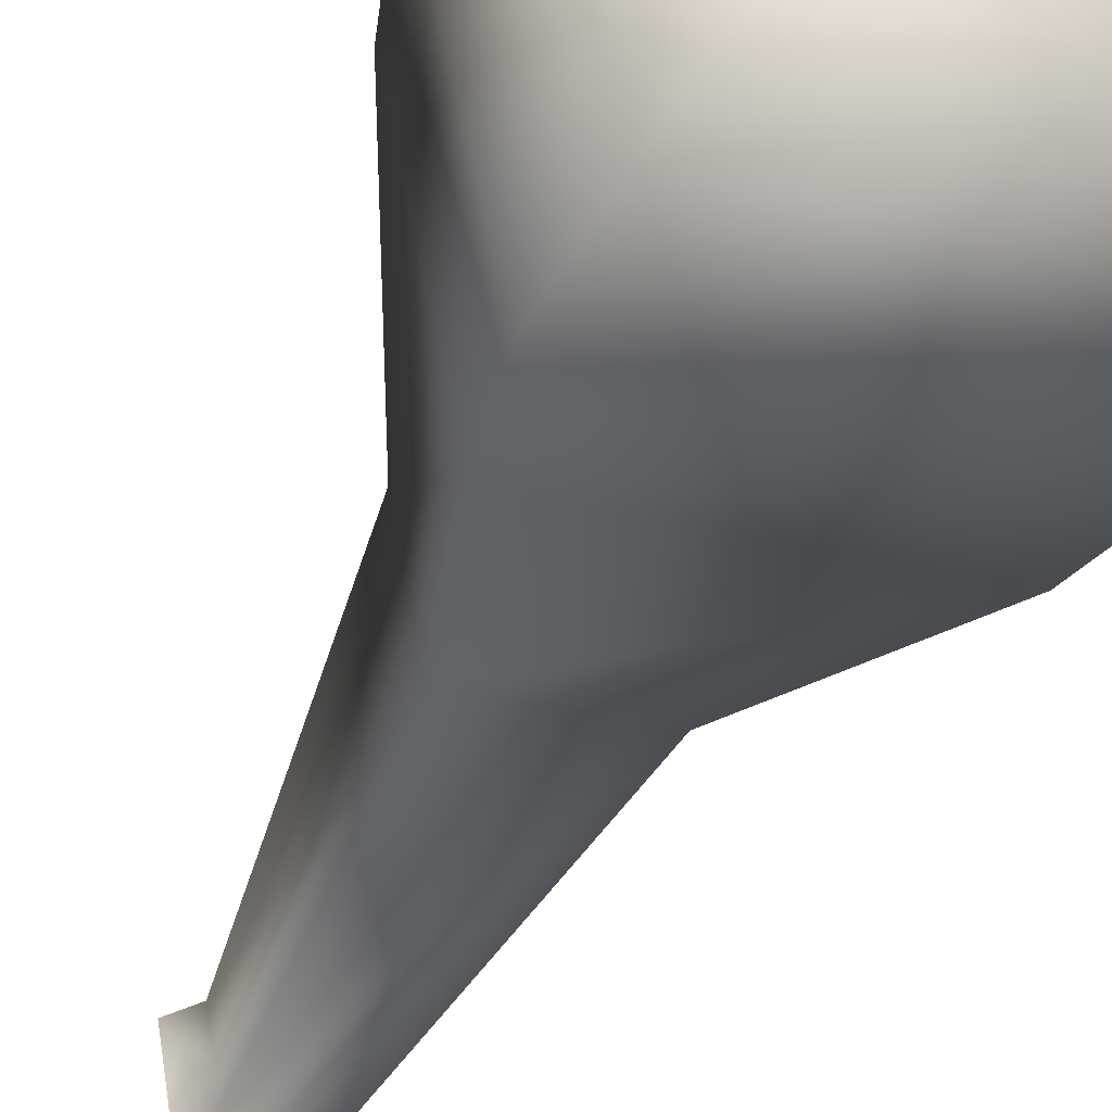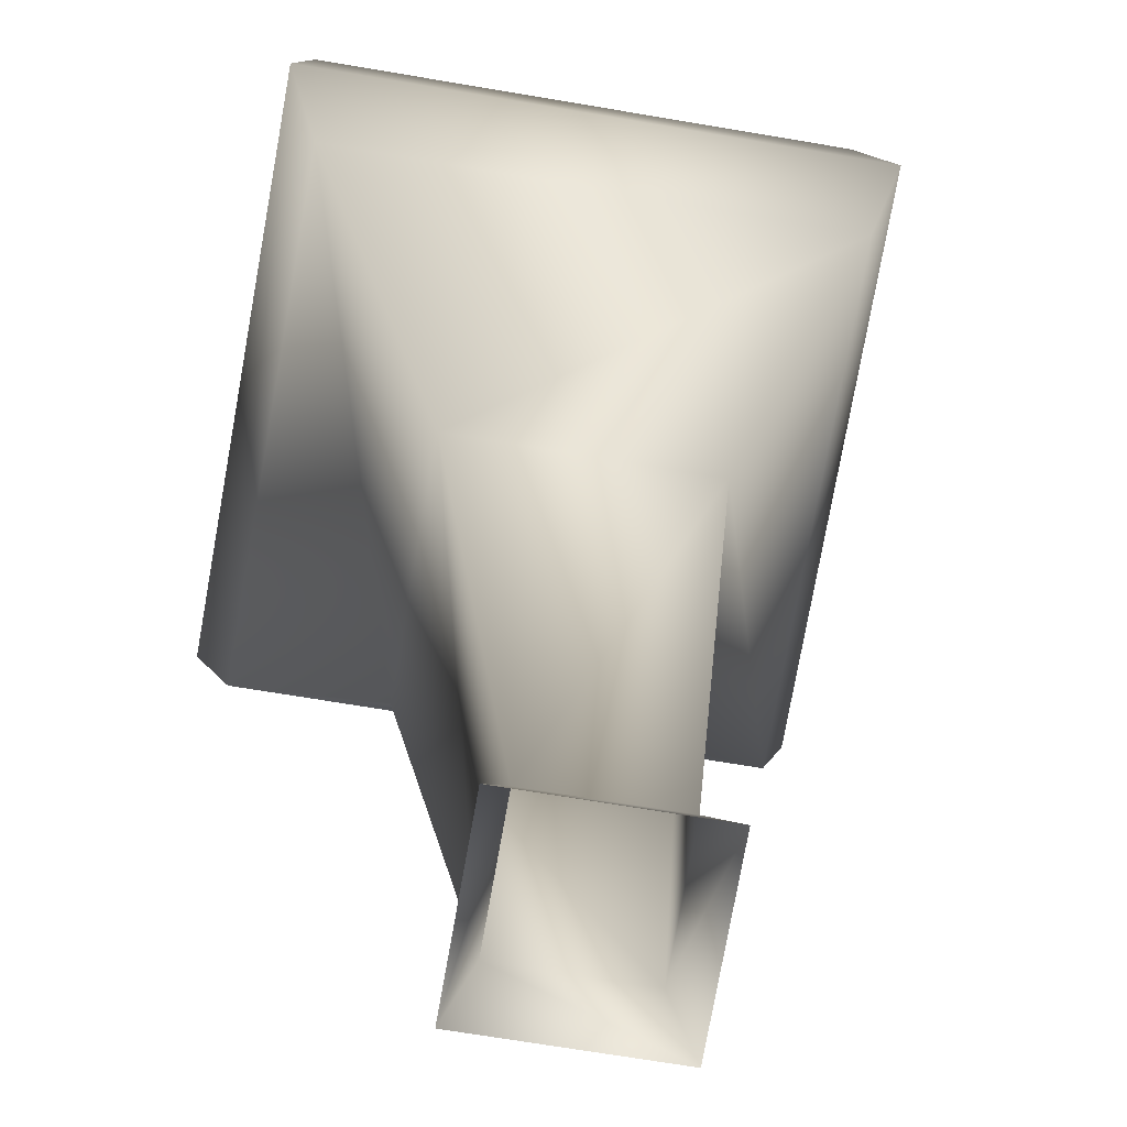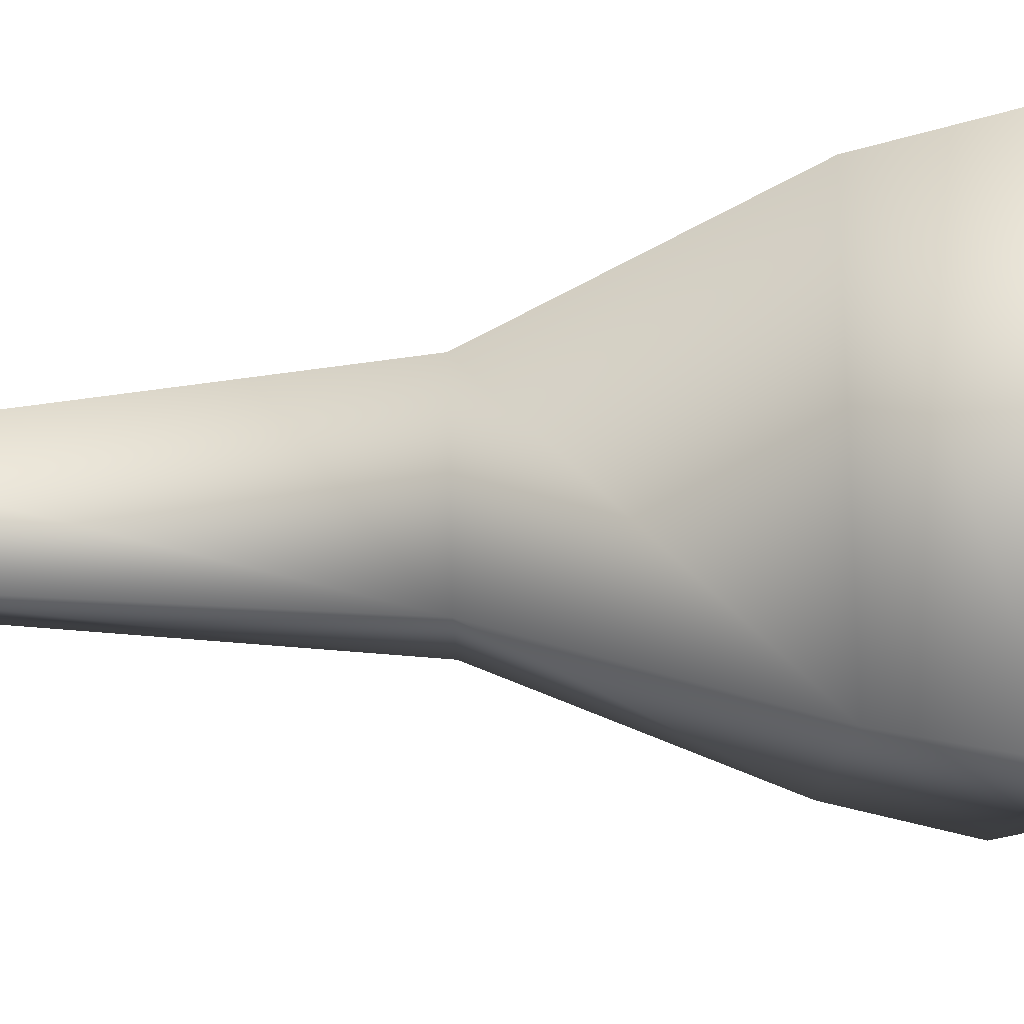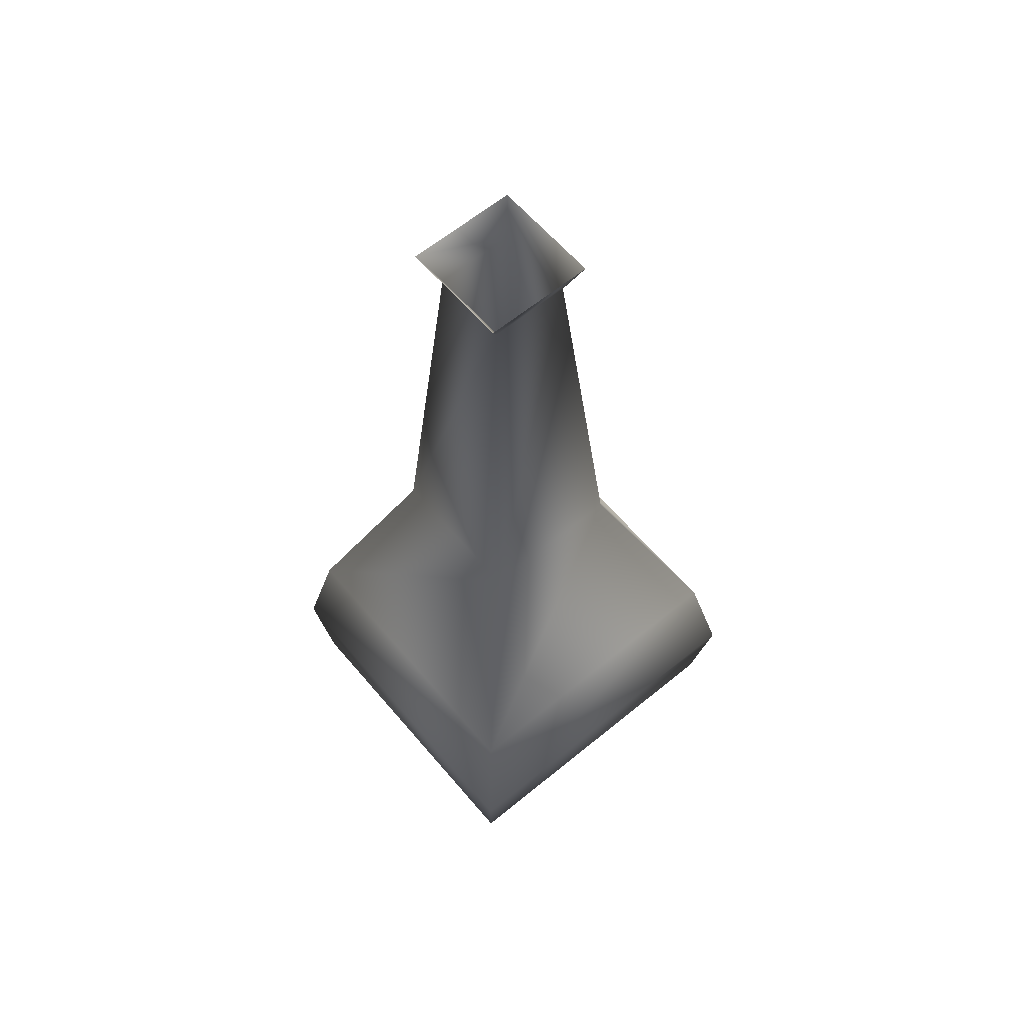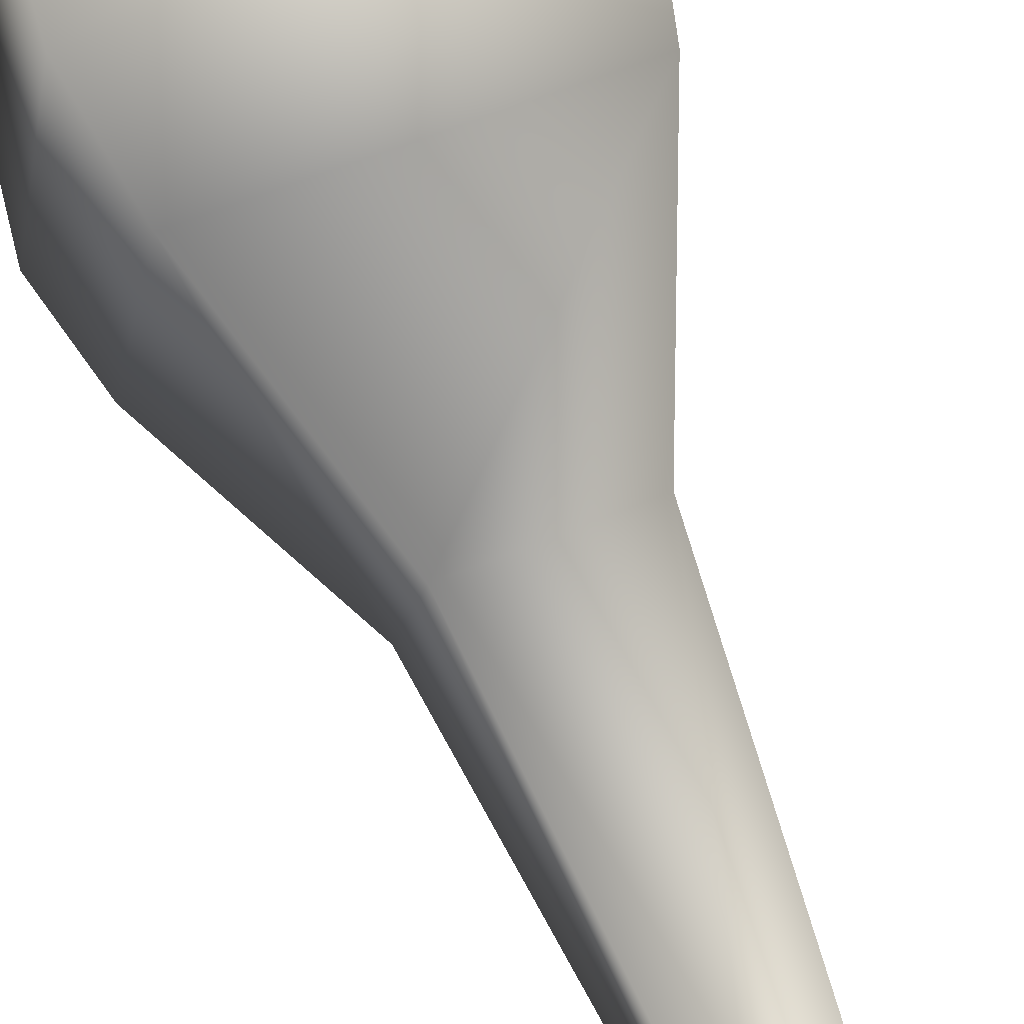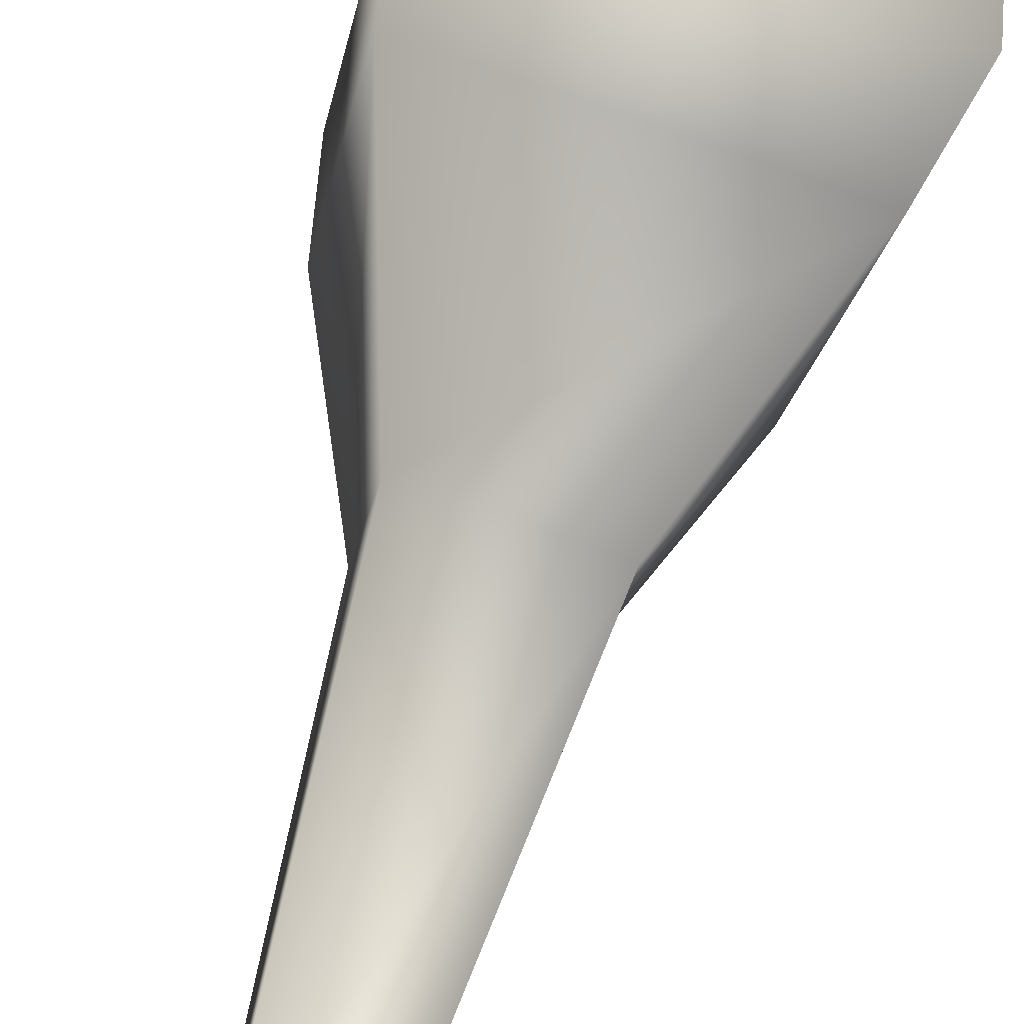
<metadata>
{"format":"obj","ext":"obj","renderer":"f3d","projection":"perspective","resolution":1024,"background":"white","views":[{"elev":-47.6,"azim":-23.4,"up":"+Z"},{"elev":17.7,"azim":177.6,"up":"+Z"},{"elev":68.7,"azim":-91.9,"up":"+Z"},{"elev":60.9,"azim":-139.8,"up":"+Y"},{"elev":78.5,"azim":156.4,"up":"+Z"},{"elev":66.0,"azim":-164.5,"up":"+Z"}]}
</metadata>
<code>
o
v 0.09598 0.0781 0.144
v -0.1455 0.0807 0.1015
v -0.1144 0.01476 0.08022
v -0.1014 0.07825 -0.1491
v 0.1118 0.01079 -0.08038
v -0.08017 0.01286 -0.1142
v 0.1401 0.07565 -0.1066
v -0.1114 0.1513 -0.1599
v 0.1528 0.1485 -0.1135
v -0.0954 0.2317 -0.1398
v 0.1358 0.2292 -0.09913
v -0.04616 0.393 -0.06995
v 0.06555 0.3918 -0.05029
v -0.02175 0.6953 -0.04026
v 0.03771 0.6946 -0.0298
v -0.03138 0.7229 -0.05556
v 0.05211 0.722 -0.04087
v 0.1528 0.1485 -0.1135
v 0.09598 0.0781 0.144
v 0.1401 0.07565 -0.1066
v 0.1054 0.1511 0.1562
v 0.1358 0.2292 -0.09913
v 0.09396 0.2315 0.1386
v 0.06555 0.3918 -0.05029
v 0.0462 0.3929 0.05974
v 0.03771 0.6946 -0.0298
v 0.02726 0.6952 0.02967
v 0.05211 0.722 -0.04087
v 0.0377 0.7228 0.04108
v 0.07757 0.0127 0.114
v -0.08017 0.01286 -0.1142
v 0.1118 0.01079 -0.08038
v -0.1144 0.01476 0.08022
v -0.1455 0.0807 0.1015
v -0.1014 0.07825 -0.1491
v -0.1588 0.154 0.1097
v -0.1114 0.1513 -0.1599
v -0.1372 0.234 0.09789
v -0.0954 0.2317 -0.1398
v -0.06551 0.3941 0.04008
v -0.04616 0.393 -0.06995
v -0.03221 0.6958 0.0192
v -0.02175 0.6953 -0.04026
v -0.04579 0.7237 0.02638
v -0.03138 0.7229 -0.05556
v 0.1054 0.1511 0.1562
v -0.1588 0.154 0.1097
v 0.09396 0.2315 0.1386
v -0.1372 0.234 0.09789
v 0.0462 0.3929 0.05974
v -0.06551 0.3941 0.04008
v 0.02726 0.6952 0.02967
v -0.03221 0.6958 0.0192
v 0.0377 0.7228 0.04108
v -0.04579 0.7237 0.02638
v 0.07757 0.0127 0.114
g Geoset0
f 1 2 3
f 4 5 6
f 4 7 5
f 8 7 4
f 8 9 7
f 10 9 8
f 10 11 9
f 12 11 10
f 12 13 11
f 14 13 12
f 14 15 13
f 16 15 14
f 16 17 15
f 18 19 20
f 18 21 19
f 22 21 18
f 22 23 21
f 24 23 22
f 24 25 23
f 26 25 24
f 26 27 25
f 28 27 26
f 28 29 27
f 30 31 32
f 20 30 32
f 20 19 30
f 30 33 31
f 34 31 33
f 34 35 31
f 36 35 34
f 36 37 35
f 38 37 36
f 38 39 37
f 40 39 38
f 40 41 39
f 42 41 40
f 42 43 41
f 44 43 42
f 44 45 43
f 46 2 1
f 46 47 2
f 48 47 46
f 48 49 47
f 50 49 48
f 50 51 49
f 52 51 50
f 52 53 51
f 54 53 52
f 54 55 53
f 1 3 56

</code>
